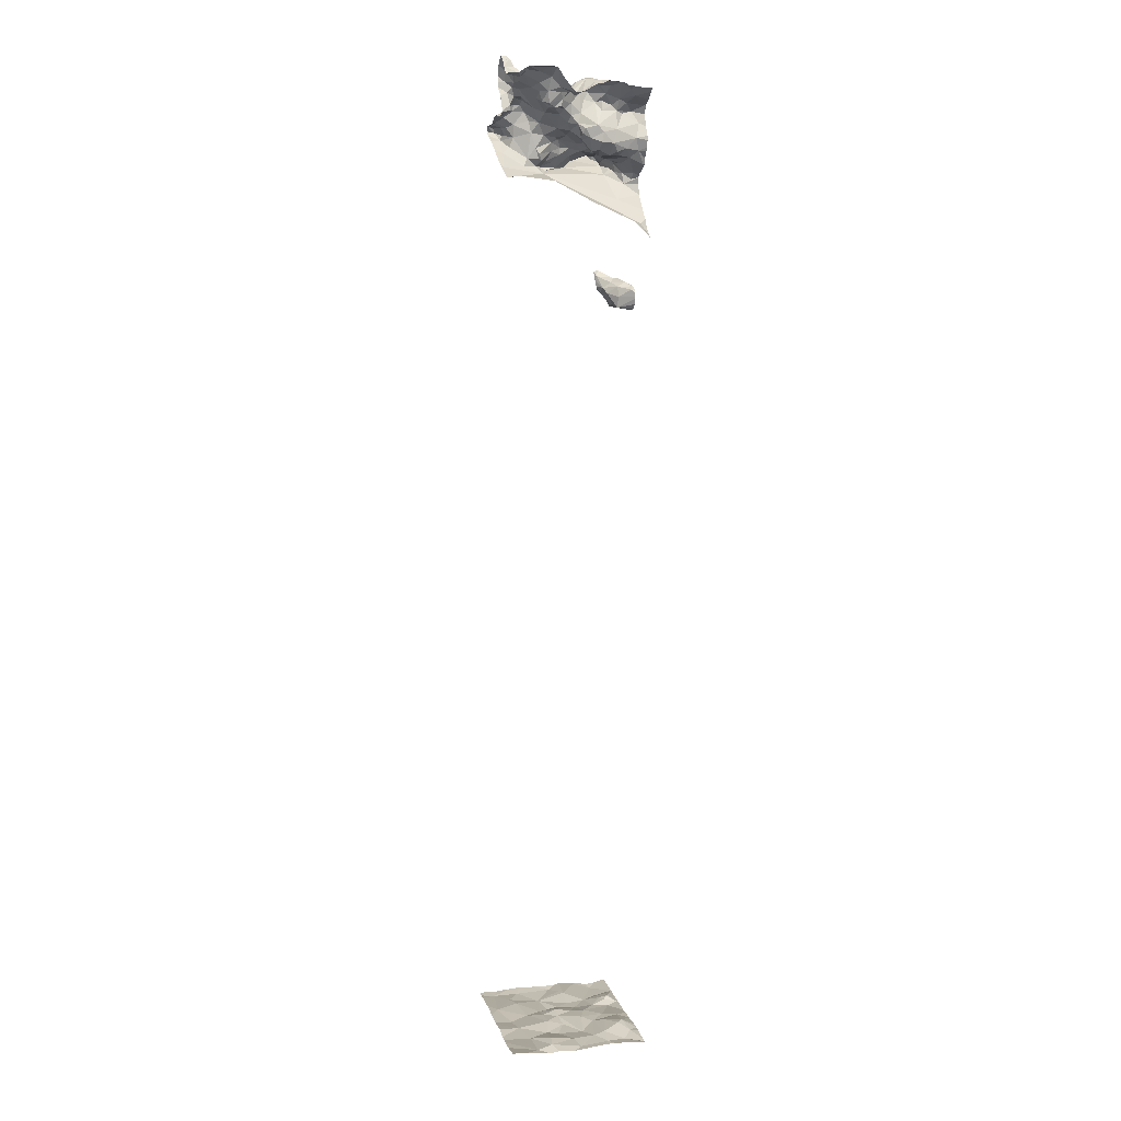
<metadata>
{"format":"obj","ext":"obj","renderer":"f3d","projection":"perspective","resolution":1024,"background":"white","views":[{"elev":8.9,"azim":-104.5,"up":"+Z"}]}
</metadata>
<code>
v -148.3 199.7 483.4
v -148.3 199.2 483.4
v -148.3 199.3 483.4
v -148.3 199.4 483.4
v -148.3 199.5 483.4
v -148.2 199.4 483.4
v -148.2 199.5 483.4
v -148.3 199.2 483.4
v -148.2 199.2 483.4
v -148.3 199.6 483.4
v -148.3 199.2 489.9
v -148.3 199.2 489.9
v -148.3 199.2 489.9
v -148.3 199.2 489.9
v -148.3 199.6 490
v -148.3 199.6 490
v -148.3 199.5 490
v -148.2 199.6 490
v -148.3 199.5 490
v -148.2 199.6 490
v -148.3 199.3 489.9
v -148.3 199.3 490
v -148.3 199.3 490
v -148.3 199.3 490
v -148.2 199.3 489.9
v -148.3 199.5 490
v -148.3 199.5 490
v -148.3 199.4 490
v -148.3 199.4 490
v -148.3 199.4 490
v -148.3 199.6 489.3
v -148.3 199.4 489.3
v -147.9 199.4 489.4
v -148.3 199.2 489.9
v -148.3 199.2 489.9
v -148.3 198.8 489.1
v -148.3 198.7 489
v -148 199.7 489.9
v -148.2 198.8 489.1
v -148.3 199.1 489.2
v -148.3 199 483.4
v -148.2 199.7 489.3
v -147.9 199.7 489.7
v -148.3 198.9 483.4
v -148.3 198.9 483.4
v -148.2 198.8 483.4
v -148.2 199 483.4
v -148.3 198.7 489.9
v -148 199.7 489.9
v -148.3 198.9 489.9
v -148.3 198.8 489.9
v -148.3 198.8 489.9
v -148.2 198.8 489.9
v -148.3 198.9 489.9
v -148.3 198.9 490
v -148.3 198.9 490
v -148.3 199.1 489.9
v -148.3 199.1 489.9
v -148.3 199.1 489.9
v -148.2 199.1 490
v -148.3 199 490
v -148.2 199 490
v -147.9 199.7 489.8
v -148.2 198.8 489.9
v -148.1 199.2 489.7
v -148.1 199.1 489.6
v -148.2 199.1 489.7
v -148.1 199.1 489.6
v -148.1 199.1 490
v -148.2 199.1 490
v -148.1 199.1 490
v -148.1 199.7 489.4
v -147.6 198.8 488.5
v -147.6 198.8 488.5
v -147.9 198.9 489.4
v -147.7 198.9 489.5
v -147.8 198.9 489.4
v -147.7 198.8 488.7
v -147.8 198.8 488.7
v -147.7 198.8 488.7
v -148.2 199 489.5
v -148.1 199 489.5
v -148.2 199 489.6
v -148 199.7 489.7
v -147.9 199.7 489.7
v -147.6 198.8 488.5
v -147.6 198.8 488.6
v -147.6 198.9 488.6
v -147.7 198.7 488.6
v -148 199.7 490
v -148.1 199.1 490
v -148.1 198.9 489.8
v -148.1 198.8 489.7
v -148.1 198.8 489.8
v -147.9 198.8 489.4
v -147.9 198.9 489.5
v -147.9 198.9 489.4
v -147.7 198.8 488.7
v -147.7 198.9 488.7
v -147.5 199 489.5
v -147.5 199 489.5
v -147.5 199 489.6
v -147.6 199 489.5
v -148 199.7 489.4
v -148 199.7 489.7
v -148 198.9 489.5
v -147.9 198.9 489.5
v -147.7 198.9 488.6
v -147.6 198.9 488.6
v -147.6 198.9 488.6
v -147.7 198.9 488.6
v -148.2 198.9 489.5
v -148.2 198.9 489.5
v -148.1 198.9 489.5
v -147.8 199 489.5
v -147.7 198.9 489.5
v -148 198.8 489.4
v -148 198.8 489.3
v -148 199.7 489.4
v -148.3 199.7 490
v -148.3 199.7 490
v -148 199.1 489.9
v -148.1 199.2 489.8
v -148.1 199.1 489.8
v -148.1 198.8 489.8
v -148.1 198.7 489.8
v -148.1 199 489.9
v -148.1 199 489.9
v -148.2 199 489.9
v -148.1 198.9 489.9
v -148.2 198.8 489.6
v -148.2 198.8 489.5
v -148.1 199.7 489.8
v -148.2 199.1 489.6
v -148.2 199 489.6
v -148.1 199.1 489.5
v -148.1 199 489.5
v -147.6 198.9 489.5
v -147.6 198.9 489.5
v -147.5 199 489.5
v -147.7 199 489.5
v -147.6 199 489.5
v -147.6 198.9 489.5
v -147.7 198.9 489.4
v -147.4 199 489.5
v -147.5 199.1 489.5
v -147.9 198.8 489.3
v -147.5 199.1 489.5
v -147.4 199.1 489.5
v -147.8 199.2 489.6
v -147.8 199.1 489.5
v -147.8 199.1 489.5
v -147.7 199.2 489.4
v -147.7 199.1 489.5
v -147.9 198.7 488.6
v -147.9 198.7 488.6
v -147.6 198.8 488.7
v -147.6 198.9 488.7
v -147.6 198.9 488.7
v -147.6 198.9 488.7
v -147.6 198.9 488.7
v -148 199.7 489.4
v -147.7 198.8 488.5
v -147.8 198.9 488.6
v -147.6 198.9 488.7
v -147.6 198.8 488.7
v -147.6 198.9 488.7
v -148.1 198.9 489.2
v -147.8 198.9 489.4
v -147.8 199.7 489.5
v -148.1 198.8 489.5
v -147.6 199.7 489.7
v -148.1 199.2 489.7
v -148.2 198.9 489.7
v -148.2 199.1 489.7
v -147.9 199.1 489.5
v -148.2 199 489.6
v -148.1 199 489.8
v -148 199.1 489.9
v -147.7 199.1 489.5
v -148 199.2 489.7
v -148 199.1 489.6
v -147.9 199.2 489.6
v -147.9 199.1 489.6
v -148 199.3 489.7
v -147.9 199 489.5
v -147.6 199.7 489.6
v -148 198.8 489.4
v -147.8 199.2 489.4
v -147.8 199 489.5
v -147.9 198.9 489.5
v -147.6 199.7 489.7
v -147.8 199.7 489.7
v -147.8 199.2 489.5
v -148.1 198.7 489.4
v -147.8 199.2 489.6
v -147.9 199.7 489.7
v -147.7 198.8 488.7
v -147.6 199.7 489.7
v -147.8 198.8 488.5
v -147.9 198.8 488.6
v -147.8 198.8 488.6
v -148 199.7 489.9
v -148.3 199.7 489.3
v -148 198.7 489.2
v -148.3 199.7 489.3
v -148 199.1 489.9
v -148.1 199 489.8
v -148.1 199 489.8
v -148.1 198.9 489.8
v -148.2 199.2 489.9
v -148.1 198.9 489.8
v -147.6 199.7 489.7
v -147.7 199.7 489.7
v -148.1 199.1 489.9
v -148.1 199.2 489.9
v -148.1 199.2 490
v -148.1 199.2 489.9
v -147.3 199.1 483.5
v -147.3 199.2 483.4
v -148.3 198.7 489.9
v -148 198.9 483.5
v -147.9 199 483.4
v -147.8 198.8 483.4
v -147.8 198.9 483.4
v -147.6 198.8 483.4
v -147.4 198.9 483.4
v -147.5 199 483.4
v -147.3 198.8 483.4
v -147.6 198.8 483.5
v -147.5 198.8 483.5
v -147.6 198.7 483.4
v -147.7 199.1 483.4
v -147.8 199.2 483.4
v -147.7 199.2 483.5
v -148.2 199.7 483.4
v -148.3 198.7 483.4
v -147.7 199.7 489.7
v -148 198.8 483.5
v -147.9 198.7 483.4
v -148 199.7 489.9
v -147.5 198.8 483.5
v -147.4 198.7 483.4
v -147.5 199.1 483.4
v -147.4 199.1 483.5
v -148 199.7 490
v -148 199.7 489.8
v -147.6 199.1 483.4
v -147.7 199 483.5
v -147.5 198.8 483.5
v -147.6 198.9 483.4
v -147.5 198.8 483.5
v -148 199.7 490.1
v -148.1 198.8 483.4
v -148.2 199.7 490
v -148.1 199.2 483.4
v -148.1 199 483.4
v -147.2 199 483.5
v -148.3 198.7 489.9
v -147.8 199.1 483.4
v -148 199.1 483.4
v -148 198.8 483.5
v -148.1 199 483.4
v -147.6 199.2 483.4
v -148.3 198.7 489.9
v -147.9 199.2 483.4
v -147.4 199.3 483.4
v -148 199.3 483.4
v -147.9 199.5 489.9
v -147.9 199.5 489.9
v -148 199.4 489.8
v -148 199.6 490
v -148.2 199.2 489.9
v -148.1 199.3 489.8
v -148 199.4 489.8
v -147.9 199.3 489.6
v -147.9 199.4 489.7
v -147.9 199.4 489.6
v -147.9 199.6 489.5
v -147.9 199.5 489.4
v -147.8 199.6 489.6
v -148.1 199.3 489.8
v -148.1 199.3 489.8
v -147.9 199.5 489.8
v -147.9 199.5 489.8
v -148 199.7 489.9
v -147.7 199.7 489.7
v -148.2 199.6 490
v -148.2 199.6 490
v -148.2 199.6 490
v -148.2 199.4 490
v -148.1 199.6 490.1
v -148.1 199.6 490.1
v -147.7 199.6 489.6
v -147.7 199.6 489.6
v -147.8 199.6 489.6
v -147.8 199.6 489.7
v -147.6 199.6 489.7
v -148 199.6 489.8
v -148 199.6 489.9
v -148 199.6 489.8
v -147.9 199.6 489.9
v -147.9 199.3 489.6
v -147.9 199.3 489.6
v -147.9 199.4 489.5
v -147.6 199.6 489.7
v -148 199.7 489.4
v -147.9 199.5 489.5
v -147.9 199.4 489.4
v -147.9 199.4 489.7
v -147.8 199.6 489.7
v -148.2 199.3 489.8
v -147.9 199.5 489.9
v -147.8 199.3 489.5
v -147.9 199.4 489.5
v -147.8 199.2 489.6
v -148.1 199.2 489.7
v -147.9 199.4 489.5
v -147.9 199.4 489.5
v -147.8 199.4 489.4
v -147.8 199.3 489.4
v -147.8 199.3 489.5
v -147.8 199.3 489.5
v -147.8 199.5 489.6
v -147.9 199.5 489.8
v -147.8 199.5 489.7
v -147.8 199.5 489.8
v -147.8 199.6 489.7
v -147.9 199.7 489.7
v -148.2 199.4 489.9
v -148.2 199.4 489.9
v -148.2 199.4 489.9
v -147.8 199.6 489.7
v -148 199.6 489.7
v -148.1 199.6 490
v -148.1 199.5 489.9
v -148.1 199.4 489.8
v -148.2 199.4 489.8
v -148.1 199.2 489.9
v -148.2 199.5 490
v -148.2 199.5 490
v -148.2 199.3 489.9
v -148.1 199.3 489.8
v -147.9 199.6 489.8
v -147.9 199.6 489.8
v -148 199.6 490
v -148 199.6 489.9
v -148.1 199.4 489.8
v -148 199.6 489.8
v -148 199.5 489.9
v -148.1 199.6 490
v -148.1 199.6 490
v -148.1 199.4 489.9
v -148 199.6 490
v -148.1 199.6 490.1
v -148.1 199.7 490
v -148 199.5 483.4
v -147.3 199.4 483.4
v -147.3 199.6 483.4
v -148.1 199.4 483.4
v -147.5 199.2 483.4
v -147.6 199.3 483.4
v -147.7 199.3 483.4
v -147.5 199.6 483.4
v -147.7 199.6 483.4
v -147.8 199.5 483.4
v -147.7 199.4 483.4
v -148.3 198.7 483.4
v -147.4 199.5 483.4
v -148.3 198.7 488.9
v -148.3 198.7 489
v -147.5 199.5 483.4
v -147.9 199.3 483.4
v -147.8 199.3 483.4
v -147.2 199.1 483.5
v -147.2 199.1 483.5
v -147.2 198.9 483.4
v -147.2 199 483.5
v -147.2 199.1 483.5
v -147.2 199 483.5
v -147.2 199.2 483.5
v -147.2 198.7 483.5
v -148.3 199.7 483.4
v -147.2 198.8 483.4
v -147.2 199.6 483.4
v -147.2 199.5 483.4
v -147.2 199.4 483.5
v -147.2 199.3 483.5
v -147.2 199.4 483.5
v -147.6 198.7 488.5
v -147.6 198.7 488.5
v -147.6 198.7 488.5
v -147.7 198.7 488.6
v -148.3 198.7 489.9
v -148 198.7 489.4
v -148 198.7 489.4
v -148.2 198.7 489.5
v -148.2 198.7 489.6
v -147.9 198.7 488.6
v -147.9 198.7 488.6
v -147.7 198.7 488.6
v -147.7 198.7 488.6
v -147.7 198.7 488.5
v -148 198.7 489.4
v -148.2 198.7 489.6
v -148.1 198.7 489.7
v -148.1 198.7 489.8
v -148.1 198.7 489.7
v -147.8 198.7 488.7
v -147.9 198.7 488.6
v -148.1 198.7 489.5
v -148.1 198.7 489.4
v -148.1 198.7 489.4
v -148.2 198.7 489.5
v -147.7 198.7 488.6
v -147.7 198.7 488.6
v -147.9 198.7 488.5
v -147.9 198.7 488.5
v -147.9 198.7 488.6
v -147.9 198.7 488.6
v -147.9 198.7 488.6
v -147.7 198.7 488.6
v -147.7 198.7 488.6
v -147.8 198.7 488.5
v -148 198.7 489.2
v -148 198.7 489.3
v -148 198.7 489.4
v -148.1 198.7 489.7
v -148.1 198.7 489.8
v -148.1 198.7 489.8
v -148.1 198.7 489.8
v -148.2 198.7 489.8
v -148 198.7 483.4
v -147.9 198.7 483.4
v -147.6 198.7 483.4
v -147.6 198.7 483.4
v -148.1 198.7 483.4
v -148.1 198.7 483.4
v -147.8 198.7 483.4
v -147.9 198.7 483.4
v -148.2 198.7 483.4
v -148.2 198.7 483.4
v -148.1 198.7 483.4
v -147.4 198.7 483.4
v -147.4 198.7 483.4
v -148 198.7 489.2
v -148 198.7 489.2
v -148.1 198.7 489.1
v -148.1 198.7 489.1
v -148.2 198.7 489
v -147.7 198.7 483.4
v -147.6 198.7 483.4
v -148.2 198.7 489
v -147.2 198.7 483.5
v -147.2 198.7 483.5
v -148.1 199.7 489.8
v -148.1 199.7 489.8
v -148 199.7 489.7
v -147.9 199.7 490
v -148.2 199.7 490
v -148.2 199.7 490
v -148 199.7 490.1
v -148.1 199.7 490
v -148.1 199.7 490
v -148.1 199.7 490.1
v -148.1 199.7 490
v -148.1 199.7 490.1
v -148.1 199.7 490.1
v -148 199.7 483.4
v -148 199.7 483.4
v -147.3 199.7 483.4
v -147.2 199.7 483.4
v -148.1 199.7 483.4
v -147.5 199.7 483.4
v -147.8 199.7 483.4
v -147.7 199.7 483.4
v -147.6 199.7 483.4
v -147.9 199.7 483.4
v -148 199.7 483.4
v -147.5 199.7 483.4
v -147.7 199.7 489.6
v -148.3 199.7 483.4
v -147.2 199.7 483.4
v -147.2 199.7 483.4
f 3 6 4
f 4 7 5
f 2 9 6
f 5 7 10
f 10 7 1
f 12 14 11
f 16 18 15
f 17 27 18
f 15 20 121
f 22 25 23
f 23 25 24
f 11 14 21
f 21 14 25
f 19 27 17
f 26 27 19
f 28 30 27
f 29 30 28
f 24 291 30
f 31 33 32
f 13 35 14
f 370 39 371
f 36 39 37
f 8 9 2
f 46 44 368
f 44 46 45
f 41 47 9
f 45 47 41
f 473 7 469
f 51 53 50
f 50 53 54
f 54 56 55
f 34 35 13
f 59 60 57
f 57 60 35
f 58 62 60
f 40 33 39
f 32 33 40
f 52 48 221
f 52 64 53
f 55 56 61
f 61 62 58
f 66 65 67
f 68 65 66
f 70 69 71
f 74 73 390
f 76 75 77
f 79 78 80
f 82 81 83
f 87 86 88
f 392 89 393
f 56 62 61
f 91 71 69
f 93 92 94
f 95 75 96
f 97 75 95
f 98 80 99
f 101 100 102
f 101 102 103
f 64 52 259
f 107 106 96
f 98 99 108
f 110 109 111
f 113 112 114
f 116 115 76
f 395 117 396
f 123 122 124
f 94 125 126
f 128 127 129
f 130 64 125
f 397 131 398
f 131 132 112
f 134 66 67
f 68 66 134
f 135 83 81
f 136 81 137
f 62 127 69
f 62 129 127
f 101 138 139
f 103 138 101
f 140 100 101
f 141 103 142
f 144 143 76
f 145 140 146
f 144 146 139
f 97 95 147
f 146 140 139
f 149 148 102
f 145 149 102
f 151 150 152
f 146 153 148
f 102 142 103
f 148 154 141
f 146 148 149
f 102 100 145
f 149 145 146
f 155 156 399
f 76 77 144
f 145 100 140
f 102 148 142
f 153 146 144
f 148 141 142
f 157 87 158
f 160 159 158
f 73 74 87
f 87 88 158
f 158 161 160
f 161 158 88
f 161 88 110
f 109 163 164
f 159 160 165
f 166 158 159
f 73 87 157
f 80 157 166
f 74 86 87
f 165 167 99
f 165 160 161
f 168 33 169
f 163 86 74
f 163 74 391
f 107 96 75
f 171 114 112
f 136 68 134
f 124 65 173
f 396 171 404
f 405 93 406
f 472 359 385
f 131 112 83
f 174 131 83
f 174 93 131
f 83 113 82
f 113 83 112
f 67 175 134
f 136 137 176
f 81 134 135
f 81 136 134
f 134 177 135
f 175 177 134
f 177 83 135
f 174 177 175
f 178 124 179
f 154 153 180
f 116 76 143
f 181 65 68
f 181 68 182
f 183 181 184
f 183 185 181
f 182 176 184
f 186 176 137
f 93 94 407
f 103 141 116
f 143 138 116
f 103 116 138
f 75 97 77
f 143 139 138
f 171 188 106
f 180 153 189
f 141 190 115
f 184 152 150
f 180 151 190
f 409 155 410
f 174 83 177
f 190 151 152
f 144 139 143
f 117 95 188
f 188 171 117
f 115 191 76
f 115 190 191
f 107 75 76
f 191 107 76
f 107 191 106
f 191 186 106
f 116 141 115
f 153 154 148
f 189 151 180
f 154 180 141
f 186 191 152
f 190 152 191
f 190 141 180
f 151 194 150
f 195 171 132
f 184 150 196
f 176 186 152
f 176 152 184
f 106 188 96
f 106 114 171
f 82 114 106
f 82 106 137
f 136 176 182
f 117 118 95
f 171 112 132
f 113 114 82
f 195 132 411
f 95 96 188
f 404 195 413
f 471 359 472
f 198 78 415
f 402 198 416
f 159 99 80
f 470 357 366
f 167 110 111
f 164 108 109
f 99 159 165
f 158 166 157
f 156 201 420
f 200 201 164
f 79 98 202
f 79 202 155
f 77 97 169
f 110 167 161
f 161 167 165
f 163 200 164
f 202 98 108
f 202 108 164
f 144 169 153
f 33 153 169
f 109 108 111
f 99 167 108
f 167 111 108
f 163 109 86
f 109 88 86
f 109 110 88
f 98 79 80
f 198 157 80
f 159 80 166
f 198 80 78
f 415 79 422
f 198 89 157
f 469 7 357
f 89 73 157
f 200 163 403
f 468 355 467
f 33 168 39
f 147 95 118
f 425 147 426
f 467 355 465
f 147 118 395
f 168 147 205
f 201 200 419
f 466 356 463
f 156 202 201
f 156 155 202
f 178 207 128
f 178 208 209
f 210 209 208
f 178 179 207
f 130 129 56
f 58 60 59
f 70 211 35
f 57 35 34
f 53 56 54
f 94 212 125
f 35 60 70
f 52 53 51
f 174 92 93
f 130 53 64
f 130 56 53
f 465 293 462
f 175 209 212
f 64 126 125
f 130 125 212
f 464 356 355
f 215 207 122
f 122 216 215
f 215 128 207
f 94 92 212
f 56 129 62
f 407 126 431
f 429 64 432
f 91 127 128
f 91 69 127
f 215 71 91
f 215 91 128
f 130 128 129
f 216 71 215
f 122 179 124
f 210 130 212
f 210 128 130
f 210 208 128
f 179 122 207
f 128 208 178
f 210 212 209
f 178 209 175
f 175 65 124
f 175 67 65
f 124 178 175
f 70 71 217
f 216 218 217
f 217 71 216
f 70 62 69
f 60 62 70
f 375 219 376
f 223 222 224
f 225 224 226
f 228 227 229
f 231 230 232
f 234 233 235
f 82 137 81
f 240 239 433
f 240 224 239
f 227 242 243
f 245 244 228
f 463 356 464
f 248 233 249
f 249 225 226
f 234 249 233
f 230 250 251
f 251 249 226
f 250 242 228
f 242 227 228
f 252 232 243
f 439 240 440
f 256 9 257
f 9 47 257
f 258 229 377
f 260 249 234
f 261 260 234
f 462 293 253
f 441 46 442
f 254 262 46
f 263 262 222
f 226 232 230
f 224 225 223
f 250 252 242
f 258 228 229
f 245 228 258
f 248 228 244
f 376 245 379
f 461 20 460
f 249 251 248
f 264 248 244
f 226 230 251
f 394 64 259
f 379 258 380
f 228 251 250
f 229 227 243
f 257 261 256
f 234 266 261
f 225 249 260
f 46 47 45
f 46 262 263
f 47 46 263
f 223 225 260
f 239 254 438
f 223 257 263
f 223 263 222
f 239 262 254
f 243 232 435
f 252 231 232
f 245 219 267
f 228 248 251
f 243 242 252
f 223 261 257
f 460 290 356
f 261 268 256
f 41 9 8
f 262 239 222
f 239 224 222
f 244 267 264
f 250 230 252
f 229 243 382
f 244 245 267
f 231 252 230
f 264 235 248
f 40 39 36
f 459 346 90
f 458 334 63
f 101 139 140
f 169 97 147
f 164 201 202
f 448 168 449
f 168 205 446
f 106 186 137
f 182 184 181
f 182 68 136
f 168 169 147
f 169 144 77
f 174 212 92
f 175 212 174
f 263 257 47
f 226 224 439
f 393 89 423
f 235 233 248
f 261 223 260
f 232 226 451
f 457 301 456
f 456 349 133
f 270 269 271
f 211 70 273
f 275 274 185
f 277 276 278
f 33 31 204
f 280 279 281
f 274 282 283
f 271 284 270
f 285 284 271
f 277 185 276
f 18 288 289
f 290 18 289
f 24 30 29
f 293 292 272
f 295 294 296
f 287 297 298
f 297 296 294
f 300 299 301
f 302 299 300
f 304 303 276
f 305 278 276
f 306 295 187
f 280 308 309
f 123 173 283
f 274 283 173
f 310 277 278
f 287 311 297
f 312 216 123
f 270 313 269
f 185 183 304
f 196 303 304
f 303 314 315
f 315 305 303
f 303 305 276
f 303 196 316
f 303 316 314
f 304 276 185
f 181 185 317
f 65 181 317
f 196 304 183
f 316 194 314
f 183 184 196
f 316 196 150
f 194 316 150
f 308 318 309
f 319 315 314
f 315 318 305
f 308 305 318
f 320 189 321
f 320 309 319
f 314 322 319
f 189 323 194
f 319 318 315
f 318 319 309
f 319 322 320
f 322 314 194
f 189 320 323
f 320 322 323
f 151 189 194
f 33 309 320
f 33 321 153
f 189 153 321
f 307 33 42
f 308 281 324
f 170 307 162
f 311 287 238
f 302 313 325
f 294 295 306
f 298 297 294
f 287 298 199
f 199 306 172
f 327 326 328
f 306 298 294
f 329 311 193
f 331 330 332
f 331 291 330
f 328 326 333
f 278 324 326
f 324 296 333
f 28 27 26
f 336 335 288
f 337 330 338
f 216 339 218
f 274 317 185
f 25 291 24
f 30 340 27
f 211 273 14
f 341 340 331
f 341 27 340
f 211 14 35
f 25 14 273
f 312 342 339
f 312 338 342
f 310 285 277
f 285 271 277
f 25 342 330
f 338 330 342
f 70 217 273
f 217 339 273
f 339 342 273
f 343 312 283
f 282 343 283
f 282 312 343
f 216 312 339
f 329 328 311
f 173 65 317
f 173 123 124
f 216 122 123
f 185 277 275
f 317 274 173
f 325 284 327
f 310 278 326
f 271 275 277
f 344 327 328
f 285 327 284
f 325 327 344
f 345 329 43
f 329 344 328
f 329 345 344
f 346 300 49
f 300 346 347
f 348 282 274
f 275 348 274
f 313 284 325
f 349 334 133
f 301 349 456
f 299 334 349
f 348 275 337
f 350 302 347
f 270 284 313
f 334 299 345
f 335 351 352
f 345 299 344
f 344 299 302
f 337 282 348
f 269 313 302
f 350 269 302
f 337 338 282
f 269 350 271
f 291 25 330
f 291 340 30
f 332 330 337
f 336 353 350
f 271 350 353
f 331 336 288
f 337 353 332
f 331 340 291
f 247 301 457
f 27 341 288
f 18 27 288
f 302 300 347
f 346 272 354
f 246 346 459
f 354 272 292
f 354 351 335
f 347 346 354
f 300 286 38
f 350 354 336
f 275 271 353
f 353 337 275
f 350 347 354
f 21 25 22
f 17 18 16
f 352 289 288
f 341 331 288
f 20 290 460
f 352 351 292
f 352 292 355
f 355 292 293
f 20 18 290
f 293 272 253
f 289 356 290
f 356 289 352
f 355 356 352
f 460 356 466
f 18 20 15
f 355 293 465
f 464 355 468
f 217 218 339
f 338 312 282
f 13 14 12
f 469 357 470
f 267 220 358
f 256 268 360
f 236 7 473
f 264 361 362
f 234 235 363
f 364 359 471
f 256 360 6
f 475 365 476
f 365 367 364
f 6 9 256
f 472 385 483
f 476 364 477
f 369 358 359
f 90 346 49
f 372 364 367
f 267 369 372
f 6 7 4
f 6 360 357
f 268 261 266
f 268 266 373
f 373 357 360
f 266 374 373
f 358 369 267
f 470 366 479
f 266 234 374
f 362 361 267
f 268 373 360
f 365 366 367
f 364 372 369
f 359 364 369
f 2 6 3
f 358 220 388
f 267 361 264
f 392 73 89
f 295 281 279
f 307 280 33
f 372 362 267
f 308 280 281
f 295 279 170
f 25 273 342
f 353 336 332
f 301 286 300
f 295 296 324
f 33 280 309
f 123 283 312
f 278 305 308
f 308 324 278
f 321 33 320
f 322 194 323
f 324 281 295
f 302 325 344
f 285 310 326
f 326 327 285
f 333 297 311
f 332 336 331
f 333 311 328
f 333 296 297
f 324 333 326
f 301 299 349
f 334 345 63
f 352 288 335
f 354 335 336
f 292 351 354
f 357 7 6
f 387 358 389
f 235 264 362
f 374 234 363
f 367 362 372
f 367 366 374
f 267 219 220
f 363 235 362
f 362 367 363
f 363 367 374
f 374 366 373
f 366 357 373
f 307 279 280
f 375 220 219
f 49 300 38
f 391 74 390
f 376 219 245
f 390 73 392
f 377 229 384
f 378 258 377
f 379 245 258
f 380 258 378
f 259 52 221
f 381 220 375
f 63 345 43
f 382 243 445
f 221 48 265
f 43 329 85
f 384 229 382
f 237 46 368
f 385 359 386
f 386 359 387
f 371 39 453
f 387 359 358
f 38 286 203
f 388 220 381
f 389 358 388
f 370 37 39
f 395 118 117
f 133 334 84
f 396 117 171
f 397 132 131
f 84 334 105
f 398 131 405
f 105 334 458
f 399 156 421
f 400 155 399
f 401 89 402
f 85 329 197
f 402 89 198
f 403 163 391
f 197 329 193
f 404 171 195
f 405 131 93
f 172 306 213
f 406 93 428
f 407 94 126
f 408 93 407
f 192 287 199
f 409 79 155
f 199 298 306
f 410 155 400
f 411 132 414
f 412 195 411
f 193 311 238
f 162 307 104
f 413 195 412
f 414 132 397
f 415 78 79
f 416 198 415
f 170 279 307
f 417 200 418
f 72 307 42
f 418 200 424
f 419 200 417
f 203 286 241
f 420 201 419
f 421 156 420
f 119 307 72
f 422 79 409
f 423 89 401
f 424 200 403
f 104 307 119
f 425 205 147
f 213 306 187
f 426 147 427
f 187 295 481
f 427 147 395
f 428 93 408
f 214 287 192
f 429 126 64
f 430 126 429
f 431 126 430
f 432 64 394
f 238 287 214
f 247 286 301
f 433 239 443
f 434 240 433
f 435 232 436
f 241 286 247
f 436 232 452
f 437 254 441
f 438 254 437
f 42 33 204
f 439 224 240
f 253 272 246
f 440 240 434
f 246 272 346
f 441 254 46
f 442 46 237
f 443 239 438
f 444 243 435
f 204 31 206
f 445 243 444
f 446 205 447
f 120 15 121
f 255 20 461
f 447 205 425
f 448 39 168
f 449 168 446
f 450 39 448
f 121 20 255
f 451 226 439
f 236 1 7
f 452 232 451
f 453 39 450
f 383 1 236
f 454 382 445
f 455 382 454
f 474 364 471
f 475 366 365
f 476 365 364
f 477 364 480
f 478 366 475
f 479 366 478
f 480 364 474
f 481 295 170
f 482 1 383
f 483 385 484

</code>
